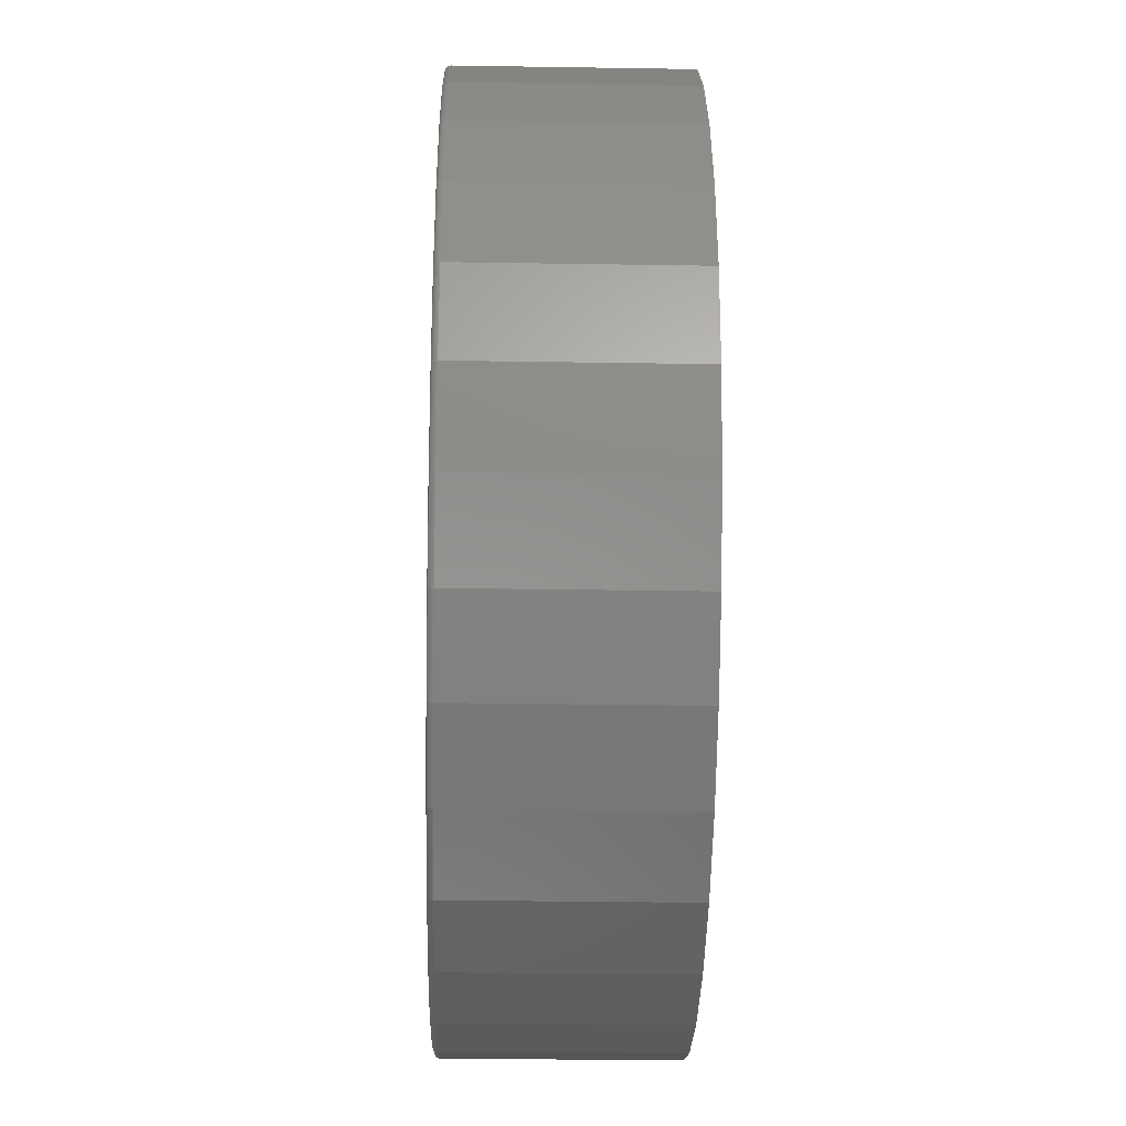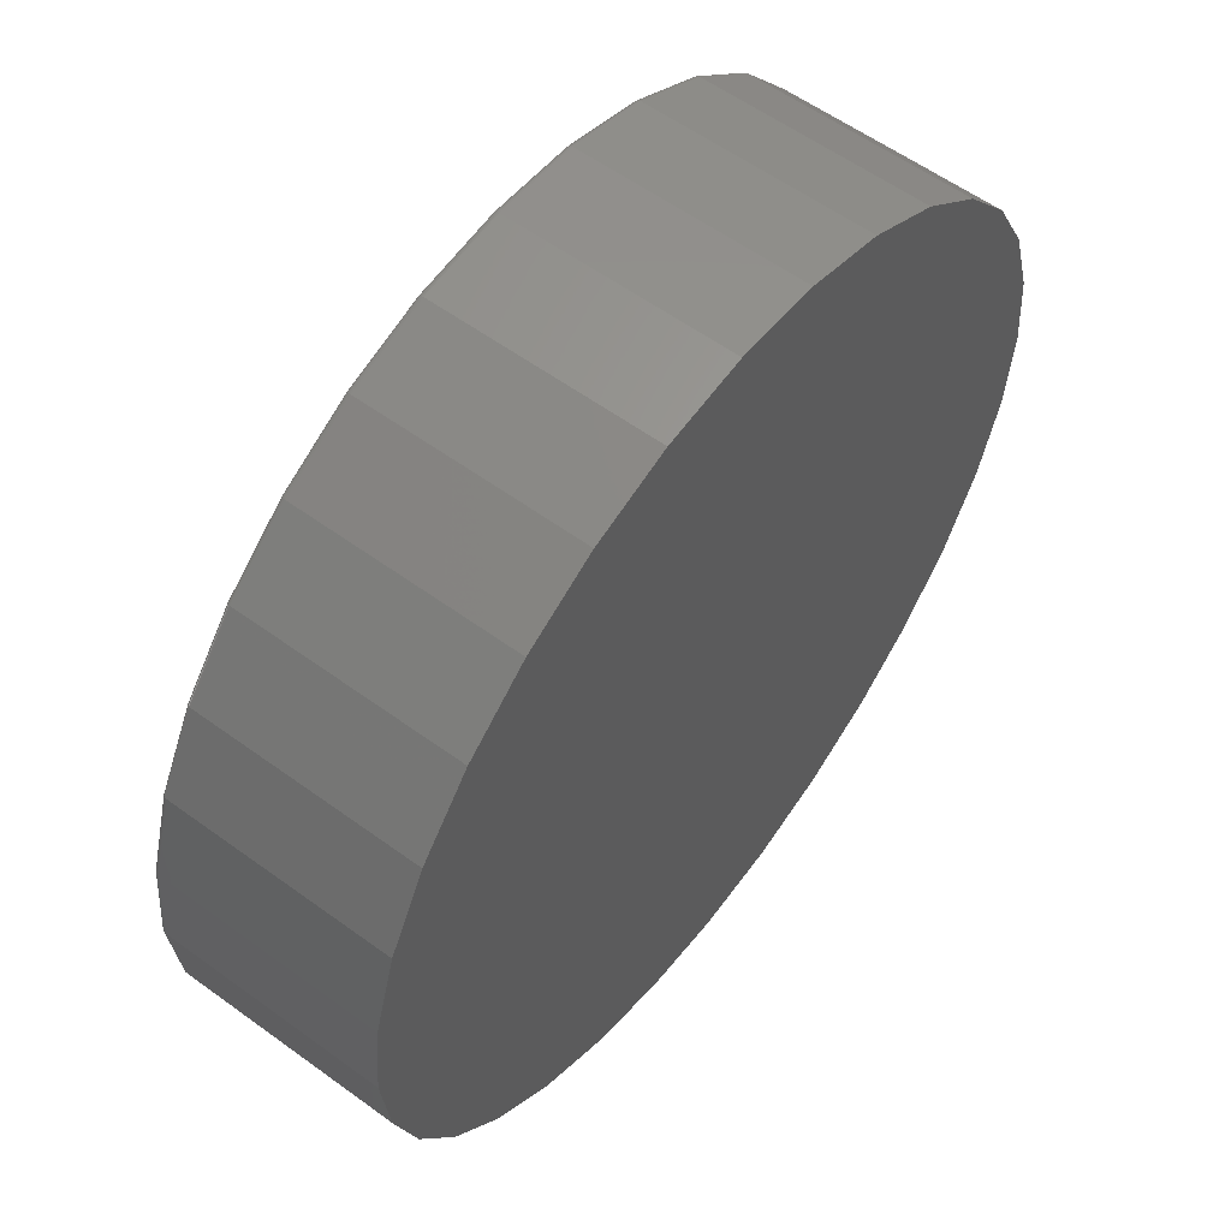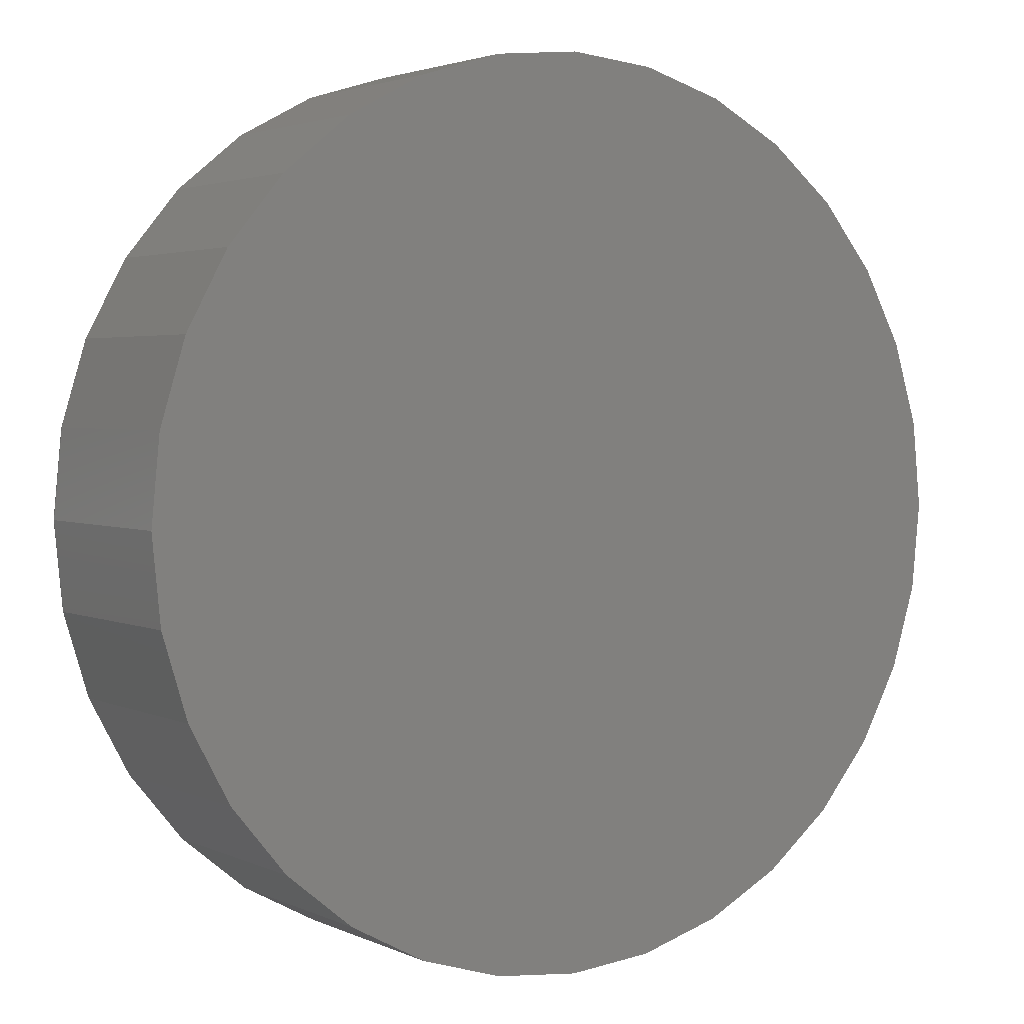
<metadata>
{"format":"stl","ext":"stl","renderer":"f3d","projection":"perspective","resolution":1024,"background":"white","views":[{"elev":-31.2,"azim":-91.3,"up":"+Y"},{"elev":58.1,"azim":-53.0,"up":"+Y"},{"elev":2.8,"azim":-33.2,"up":"+Y"}]}
</metadata>
<code>
# stl→obj: 320 verts, 636 faces
v 0.007895 0.6238 0
v 0.1296 0.6118 0
v -0.1138 0.6118 0
v 0.007895 -0.6238 0
v -0.1138 -0.6118 0
v 0.1296 -0.6118 0
v -0.2308 -0.5763 0
v 0.2466 -0.5763 0
v -0.3387 -0.5186 0
v 0.3544 -0.5186 0
v -0.4332 -0.4411 0
v 0.449 -0.4411 0
v -0.5107 -0.3465 0
v 0.5265 -0.3465 0
v -0.5684 -0.2387 0
v 0.5842 -0.2387 0
v -0.6039 -0.1217 0
v 0.6197 -0.1217 0
v -0.6159 -5.086e-16 0
v 0.6317 -1.837e-16 0
v -0.6039 0.1217 0
v 0.6197 0.1217 0
v -0.5684 0.2387 0
v 0.5842 0.2387 0
v -0.5107 0.3465 0
v 0.5265 0.3465 0
v -0.4332 0.4411 0
v 0.449 0.4411 0
v -0.3387 0.5186 0
v 0.3544 0.5186 0
v -0.2308 0.5763 0
v 0.2466 0.5763 0
v 0.6395 -7.156e-16 0.007812
v 0.6395 0 0.3125
v 0.6273 -0.1232 0.007812
v 0.6273 -0.1232 0.3125
v 0.5914 -0.2417 0.007812
v 0.5914 -0.2417 0.3125
v 0.533 -0.3509 0.007812
v 0.533 -0.3509 0.3125
v 0.4545 -0.4466 0.007812
v 0.4545 -0.4466 0.3125
v 0.3588 -0.5251 0.007812
v 0.3588 -0.5251 0.3125
v 0.2496 -0.5835 0.007812
v 0.2496 -0.5835 0.3125
v 0.1311 -0.6194 0.007812
v 0.1311 -0.6194 0.3125
v 0.007895 -0.6316 0.007812
v 0.007895 -0.6316 0.3125
v -0.1153 -0.6194 0.007812
v -0.1153 -0.6194 0.3125
v -0.2338 -0.5835 0.007812
v -0.2338 -0.5835 0.3125
v -0.343 -0.5251 0.007812
v -0.343 -0.5251 0.3125
v -0.4387 -0.4466 0.007812
v -0.4387 -0.4466 0.3125
v -0.5172 -0.3509 0.007812
v -0.5172 -0.3509 0.3125
v -0.5756 -0.2417 0.007812
v -0.5756 -0.2417 0.3125
v -0.6115 -0.1232 0.007812
v -0.6115 -0.1232 0.3125
v -0.6237 7.734e-17 0.007812
v -0.6237 7.734e-17 0.3125
v -0.6115 0.1232 0.007812
v -0.6115 0.1232 0.3125
v -0.5756 0.2417 0.007812
v -0.5756 0.2417 0.3125
v -0.5172 0.3509 0.007812
v -0.5172 0.3509 0.3125
v -0.4387 0.4466 0.007812
v -0.4387 0.4466 0.3125
v -0.343 0.5251 0.007812
v -0.343 0.5251 0.3125
v -0.2338 0.5835 0.007812
v -0.2338 0.5835 0.3125
v -0.1153 0.6194 0.007812
v -0.1153 0.6194 0.3125
v 0.007895 0.6316 0.007812
v 0.007895 0.6316 0.3125
v 0.1311 0.6194 0.007812
v 0.1311 0.6194 0.3125
v 0.2496 0.5835 0.007812
v 0.2496 0.5835 0.3125
v 0.3588 0.5251 0.007812
v 0.3588 0.5251 0.3125
v 0.4545 0.4466 0.007812
v 0.4545 0.4466 0.3125
v 0.533 0.3509 0.007812
v 0.533 0.3509 0.3125
v 0.5914 0.2417 0.007812
v 0.5914 0.2417 0.3125
v 0.6273 0.1232 0.007812
v 0.6273 0.1232 0.3125
v -0.6235 -6.106e-16 0.006288
v -0.6114 0.1232 0.006288
v -0.6231 -5.551e-16 0.004823
v -0.611 0.1231 0.004823
v -0.6224 -6.106e-16 0.003472
v -0.6103 0.123 0.003472
v -0.6214 -6.106e-16 0.002288
v -0.6093 0.1228 0.002288
v -0.6202 -6.106e-16 0.001317
v -0.6081 0.1225 0.001317
v -0.6189 -6.106e-16 0.0005947
v -0.6068 0.1223 0.0005947
v -0.6174 -6.106e-16 0.0001501
v -0.6054 0.122 0.0001501
v 0.6272 0.1232 0.006288
v 0.6393 -6.106e-16 0.006288
v 0.6268 0.1231 0.004823
v 0.6389 -6.106e-16 0.004823
v 0.626 0.123 0.003472
v 0.6382 -6.106e-16 0.003472
v 0.6251 0.1228 0.002288
v 0.6372 -6.106e-16 0.002288
v 0.6239 0.1225 0.001317
v 0.636 -6.106e-16 0.001317
v 0.6226 0.1223 0.0005947
v 0.6347 -6.106e-16 0.0005947
v 0.6212 0.122 0.0001501
v 0.6332 -6.106e-16 0.0001501
v 0.5913 0.2416 0.006288
v 0.5908 0.2415 0.004823
v 0.5902 0.2412 0.003472
v 0.5893 0.2408 0.002288
v 0.5882 0.2404 0.001317
v 0.5869 0.2398 0.0005947
v 0.5856 0.2393 0.0001501
v 0.5329 0.3508 0.006288
v 0.5325 0.3506 0.004823
v 0.5319 0.3502 0.003472
v 0.5311 0.3496 0.002288
v 0.5301 0.349 0.001317
v 0.529 0.3482 0.0005947
v 0.5278 0.3474 0.0001501
v 0.4544 0.4465 0.006288
v 0.4541 0.4462 0.004823
v 0.4536 0.4457 0.003472
v 0.4529 0.445 0.002288
v 0.452 0.4441 0.001317
v 0.4511 0.4432 0.0005947
v 0.45 0.4421 0.0001501
v 0.3587 0.525 0.006288
v 0.3585 0.5246 0.004823
v 0.358 0.524 0.003472
v 0.3575 0.5232 0.002288
v 0.3569 0.5223 0.001317
v 0.3561 0.5211 0.0005947
v 0.3553 0.5199 0.0001501
v 0.2495 0.5834 0.006288
v 0.2494 0.583 0.004823
v 0.2491 0.5823 0.003472
v 0.2487 0.5814 0.002288
v 0.2483 0.5803 0.001317
v 0.2477 0.579 0.0005947
v 0.2472 0.5777 0.0001501
v 0.1311 0.6193 0.006288
v 0.131 0.6189 0.004823
v 0.1309 0.6182 0.003472
v 0.1307 0.6172 0.002288
v 0.1304 0.616 0.001317
v 0.1302 0.6147 0.0005947
v 0.1299 0.6133 0.0001501
v 0.007895 0.6314 0.006288
v 0.007895 0.631 0.004823
v 0.007895 0.6303 0.003472
v 0.007895 0.6293 0.002288
v 0.007895 0.6281 0.001317
v 0.007895 0.6268 0.0005947
v 0.007895 0.6253 0.0001501
v -0.1153 0.6193 0.006288
v -0.1152 0.6189 0.004823
v -0.1151 0.6182 0.003472
v -0.1149 0.6172 0.002288
v -0.1146 0.616 0.001317
v -0.1144 0.6147 0.0005947
v -0.1141 0.6133 0.0001501
v -0.2337 0.5834 0.006288
v -0.2336 0.583 0.004823
v -0.2333 0.5823 0.003472
v -0.2329 0.5814 0.002288
v -0.2325 0.5803 0.001317
v -0.232 0.579 0.0005947
v -0.2314 0.5777 0.0001501
v -0.3429 0.525 0.006288
v -0.3427 0.5246 0.004823
v -0.3423 0.524 0.003472
v -0.3417 0.5232 0.002288
v -0.3411 0.5223 0.001317
v -0.3403 0.5211 0.0005947
v -0.3395 0.5199 0.0001501
v -0.4386 0.4465 0.006288
v -0.4383 0.4462 0.004823
v -0.4378 0.4457 0.003472
v -0.4371 0.445 0.002288
v -0.4362 0.4441 0.001317
v -0.4353 0.4432 0.0005947
v -0.4343 0.4421 0.0001501
v -0.5171 0.3508 0.006288
v -0.5167 0.3506 0.004823
v -0.5161 0.3502 0.003472
v -0.5153 0.3496 0.002288
v -0.5144 0.349 0.001317
v -0.5132 0.3482 0.0005947
v -0.512 0.3474 0.0001501
v -0.5755 0.2416 0.006288
v -0.5751 0.2415 0.004823
v -0.5744 0.2412 0.003472
v -0.5735 0.2408 0.002288
v -0.5724 0.2404 0.001317
v -0.5712 0.2398 0.0005947
v -0.5698 0.2393 0.0001501
v 0.6272 -0.1232 0.006288
v 0.6268 -0.1231 0.004823
v 0.626 -0.123 0.003472
v 0.6251 -0.1228 0.002288
v 0.6239 -0.1225 0.001317
v 0.6226 -0.1223 0.0005947
v 0.6212 -0.122 0.0001501
v -0.6114 -0.1232 0.006288
v -0.611 -0.1231 0.004823
v -0.6103 -0.123 0.003472
v -0.6093 -0.1228 0.002288
v -0.6081 -0.1225 0.001317
v -0.6068 -0.1223 0.0005947
v -0.6054 -0.122 0.0001501
v -0.5755 -0.2416 0.006288
v -0.5751 -0.2415 0.004823
v -0.5744 -0.2412 0.003472
v -0.5735 -0.2408 0.002288
v -0.5724 -0.2404 0.001317
v -0.5712 -0.2398 0.0005947
v -0.5698 -0.2393 0.0001501
v -0.5171 -0.3508 0.006288
v -0.5167 -0.3506 0.004823
v -0.5161 -0.3502 0.003472
v -0.5153 -0.3496 0.002288
v -0.5144 -0.349 0.001317
v -0.5132 -0.3482 0.0005947
v -0.512 -0.3474 0.0001501
v -0.4386 -0.4465 0.006288
v -0.4383 -0.4462 0.004823
v -0.4378 -0.4457 0.003472
v -0.4371 -0.445 0.002288
v -0.4362 -0.4441 0.001317
v -0.4353 -0.4432 0.0005947
v -0.4343 -0.4421 0.0001501
v -0.3429 -0.525 0.006288
v -0.3427 -0.5246 0.004823
v -0.3423 -0.524 0.003472
v -0.3417 -0.5232 0.002288
v -0.3411 -0.5223 0.001317
v -0.3403 -0.5211 0.0005947
v -0.3395 -0.5199 0.0001501
v -0.2337 -0.5834 0.006288
v -0.2336 -0.583 0.004823
v -0.2333 -0.5823 0.003472
v -0.2329 -0.5814 0.002288
v -0.2325 -0.5803 0.001317
v -0.232 -0.579 0.0005947
v -0.2314 -0.5777 0.0001501
v -0.1153 -0.6193 0.006288
v -0.1152 -0.6189 0.004823
v -0.1151 -0.6182 0.003472
v -0.1149 -0.6172 0.002288
v -0.1146 -0.616 0.001317
v -0.1144 -0.6147 0.0005947
v -0.1141 -0.6133 0.0001501
v 0.007895 -0.6314 0.006288
v 0.007895 -0.631 0.004823
v 0.007895 -0.6303 0.003472
v 0.007895 -0.6293 0.002288
v 0.007895 -0.6281 0.001317
v 0.007895 -0.6268 0.0005947
v 0.007895 -0.6253 0.0001501
v 0.1311 -0.6193 0.006288
v 0.131 -0.6189 0.004823
v 0.1309 -0.6182 0.003472
v 0.1307 -0.6172 0.002288
v 0.1304 -0.616 0.001317
v 0.1302 -0.6147 0.0005947
v 0.1299 -0.6133 0.0001501
v 0.2495 -0.5834 0.006288
v 0.2494 -0.583 0.004823
v 0.2491 -0.5823 0.003472
v 0.2487 -0.5814 0.002288
v 0.2483 -0.5803 0.001317
v 0.2477 -0.579 0.0005947
v 0.2472 -0.5777 0.0001501
v 0.3587 -0.525 0.006288
v 0.3585 -0.5246 0.004823
v 0.358 -0.524 0.003472
v 0.3575 -0.5232 0.002288
v 0.3569 -0.5223 0.001317
v 0.3561 -0.5211 0.0005947
v 0.3553 -0.5199 0.0001501
v 0.4544 -0.4465 0.006288
v 0.4541 -0.4462 0.004823
v 0.4536 -0.4457 0.003472
v 0.4529 -0.445 0.002288
v 0.452 -0.4441 0.001317
v 0.4511 -0.4432 0.0005947
v 0.45 -0.4421 0.0001501
v 0.5329 -0.3508 0.006288
v 0.5325 -0.3506 0.004823
v 0.5319 -0.3502 0.003472
v 0.5311 -0.3496 0.002288
v 0.5301 -0.349 0.001317
v 0.529 -0.3482 0.0005947
v 0.5278 -0.3474 0.0001501
v 0.5913 -0.2416 0.006288
v 0.5908 -0.2415 0.004823
v 0.5902 -0.2412 0.003472
v 0.5893 -0.2408 0.002288
v 0.5882 -0.2404 0.001317
v 0.5869 -0.2398 0.0005947
v 0.5856 -0.2393 0.0001501
f 1 2 3
f 4 5 6
f 6 5 7
f 6 7 8
f 8 7 9
f 8 9 10
f 10 9 11
f 10 11 12
f 12 11 13
f 12 13 14
f 14 13 15
f 14 15 16
f 16 15 17
f 16 17 18
f 18 17 19
f 18 19 20
f 20 19 21
f 20 21 22
f 22 21 23
f 22 23 24
f 24 23 25
f 24 25 26
f 26 25 27
f 26 27 28
f 28 27 29
f 28 29 30
f 30 29 31
f 30 31 32
f 32 31 3
f 32 3 2
f 33 34 35
f 35 34 36
f 35 36 37
f 37 36 38
f 37 38 39
f 39 38 40
f 39 40 41
f 41 40 42
f 41 42 43
f 43 42 44
f 43 44 45
f 45 44 46
f 45 46 47
f 47 46 48
f 47 48 49
f 49 48 50
f 49 50 51
f 51 50 52
f 51 52 53
f 53 52 54
f 53 54 55
f 55 54 56
f 55 56 57
f 57 56 58
f 57 58 59
f 59 58 60
f 59 60 61
f 61 60 62
f 61 62 63
f 63 62 64
f 63 64 65
f 65 64 66
f 65 66 67
f 67 66 68
f 67 68 69
f 69 68 70
f 69 70 71
f 71 70 72
f 71 72 73
f 73 72 74
f 73 74 75
f 75 74 76
f 75 76 77
f 77 76 78
f 77 78 79
f 79 78 80
f 79 80 81
f 81 80 82
f 81 82 83
f 83 82 84
f 83 84 85
f 85 84 86
f 85 86 87
f 87 86 88
f 87 88 89
f 89 88 90
f 89 90 91
f 91 90 92
f 91 92 93
f 93 92 94
f 93 94 95
f 95 94 96
f 95 96 33
f 33 96 34
f 65 67 97
f 97 67 98
f 97 98 99
f 99 98 100
f 99 100 101
f 101 100 102
f 101 102 103
f 103 102 104
f 103 104 105
f 105 104 106
f 105 106 107
f 107 106 108
f 107 108 109
f 109 108 110
f 109 110 19
f 19 110 21
f 95 33 111
f 111 33 112
f 111 112 113
f 113 112 114
f 113 114 115
f 115 114 116
f 115 116 117
f 117 116 118
f 117 118 119
f 119 118 120
f 119 120 121
f 121 120 122
f 121 122 123
f 123 122 124
f 123 124 22
f 22 124 20
f 93 95 125
f 125 95 111
f 125 111 126
f 126 111 113
f 126 113 127
f 127 113 115
f 127 115 128
f 128 115 117
f 128 117 129
f 129 117 119
f 129 119 130
f 130 119 121
f 130 121 131
f 131 121 123
f 131 123 24
f 24 123 22
f 91 93 132
f 132 93 125
f 132 125 133
f 133 125 126
f 133 126 134
f 134 126 127
f 134 127 135
f 135 127 128
f 135 128 136
f 136 128 129
f 136 129 137
f 137 129 130
f 137 130 138
f 138 130 131
f 138 131 26
f 26 131 24
f 89 91 139
f 139 91 132
f 139 132 140
f 140 132 133
f 140 133 141
f 141 133 134
f 141 134 142
f 142 134 135
f 142 135 143
f 143 135 136
f 143 136 144
f 144 136 137
f 144 137 145
f 145 137 138
f 145 138 28
f 28 138 26
f 87 89 146
f 146 89 139
f 146 139 147
f 147 139 140
f 147 140 148
f 148 140 141
f 148 141 149
f 149 141 142
f 149 142 150
f 150 142 143
f 150 143 151
f 151 143 144
f 151 144 152
f 152 144 145
f 152 145 30
f 30 145 28
f 85 87 153
f 153 87 146
f 153 146 154
f 154 146 147
f 154 147 155
f 155 147 148
f 155 148 156
f 156 148 149
f 156 149 157
f 157 149 150
f 157 150 158
f 158 150 151
f 158 151 159
f 159 151 152
f 159 152 32
f 32 152 30
f 83 85 160
f 160 85 153
f 160 153 161
f 161 153 154
f 161 154 162
f 162 154 155
f 162 155 163
f 163 155 156
f 163 156 164
f 164 156 157
f 164 157 165
f 165 157 158
f 165 158 166
f 166 158 159
f 166 159 2
f 2 159 32
f 81 83 167
f 167 83 160
f 167 160 168
f 168 160 161
f 168 161 169
f 169 161 162
f 169 162 170
f 170 162 163
f 170 163 171
f 171 163 164
f 171 164 172
f 172 164 165
f 172 165 173
f 173 165 166
f 173 166 1
f 1 166 2
f 79 81 174
f 174 81 167
f 174 167 175
f 175 167 168
f 175 168 176
f 176 168 169
f 176 169 177
f 177 169 170
f 177 170 178
f 178 170 171
f 178 171 179
f 179 171 172
f 179 172 180
f 180 172 173
f 180 173 3
f 3 173 1
f 77 79 181
f 181 79 174
f 181 174 182
f 182 174 175
f 182 175 183
f 183 175 176
f 183 176 184
f 184 176 177
f 184 177 185
f 185 177 178
f 185 178 186
f 186 178 179
f 186 179 187
f 187 179 180
f 187 180 31
f 31 180 3
f 75 77 188
f 188 77 181
f 188 181 189
f 189 181 182
f 189 182 190
f 190 182 183
f 190 183 191
f 191 183 184
f 191 184 192
f 192 184 185
f 192 185 193
f 193 185 186
f 193 186 194
f 194 186 187
f 194 187 29
f 29 187 31
f 73 75 195
f 195 75 188
f 195 188 196
f 196 188 189
f 196 189 197
f 197 189 190
f 197 190 198
f 198 190 191
f 198 191 199
f 199 191 192
f 199 192 200
f 200 192 193
f 200 193 201
f 201 193 194
f 201 194 27
f 27 194 29
f 71 73 202
f 202 73 195
f 202 195 203
f 203 195 196
f 203 196 204
f 204 196 197
f 204 197 205
f 205 197 198
f 205 198 206
f 206 198 199
f 206 199 207
f 207 199 200
f 207 200 208
f 208 200 201
f 208 201 25
f 25 201 27
f 69 71 209
f 209 71 202
f 209 202 210
f 210 202 203
f 210 203 211
f 211 203 204
f 211 204 212
f 212 204 205
f 212 205 213
f 213 205 206
f 213 206 214
f 214 206 207
f 214 207 215
f 215 207 208
f 215 208 23
f 23 208 25
f 67 69 98
f 98 69 209
f 98 209 100
f 100 209 210
f 100 210 102
f 102 210 211
f 102 211 104
f 104 211 212
f 104 212 106
f 106 212 213
f 106 213 108
f 108 213 214
f 108 214 110
f 110 214 215
f 110 215 21
f 21 215 23
f 33 35 112
f 112 35 216
f 112 216 114
f 114 216 217
f 114 217 116
f 116 217 218
f 116 218 118
f 118 218 219
f 118 219 120
f 120 219 220
f 120 220 122
f 122 220 221
f 122 221 124
f 124 221 222
f 124 222 20
f 20 222 18
f 63 65 223
f 223 65 97
f 223 97 224
f 224 97 99
f 224 99 225
f 225 99 101
f 225 101 226
f 226 101 103
f 226 103 227
f 227 103 105
f 227 105 228
f 228 105 107
f 228 107 229
f 229 107 109
f 229 109 17
f 17 109 19
f 61 63 230
f 230 63 223
f 230 223 231
f 231 223 224
f 231 224 232
f 232 224 225
f 232 225 233
f 233 225 226
f 233 226 234
f 234 226 227
f 234 227 235
f 235 227 228
f 235 228 236
f 236 228 229
f 236 229 15
f 15 229 17
f 59 61 237
f 237 61 230
f 237 230 238
f 238 230 231
f 238 231 239
f 239 231 232
f 239 232 240
f 240 232 233
f 240 233 241
f 241 233 234
f 241 234 242
f 242 234 235
f 242 235 243
f 243 235 236
f 243 236 13
f 13 236 15
f 57 59 244
f 244 59 237
f 244 237 245
f 245 237 238
f 245 238 246
f 246 238 239
f 246 239 247
f 247 239 240
f 247 240 248
f 248 240 241
f 248 241 249
f 249 241 242
f 249 242 250
f 250 242 243
f 250 243 11
f 11 243 13
f 55 57 251
f 251 57 244
f 251 244 252
f 252 244 245
f 252 245 253
f 253 245 246
f 253 246 254
f 254 246 247
f 254 247 255
f 255 247 248
f 255 248 256
f 256 248 249
f 256 249 257
f 257 249 250
f 257 250 9
f 9 250 11
f 53 55 258
f 258 55 251
f 258 251 259
f 259 251 252
f 259 252 260
f 260 252 253
f 260 253 261
f 261 253 254
f 261 254 262
f 262 254 255
f 262 255 263
f 263 255 256
f 263 256 264
f 264 256 257
f 264 257 7
f 7 257 9
f 51 53 265
f 265 53 258
f 265 258 266
f 266 258 259
f 266 259 267
f 267 259 260
f 267 260 268
f 268 260 261
f 268 261 269
f 269 261 262
f 269 262 270
f 270 262 263
f 270 263 271
f 271 263 264
f 271 264 5
f 5 264 7
f 49 51 272
f 272 51 265
f 272 265 273
f 273 265 266
f 273 266 274
f 274 266 267
f 274 267 275
f 275 267 268
f 275 268 276
f 276 268 269
f 276 269 277
f 277 269 270
f 277 270 278
f 278 270 271
f 278 271 4
f 4 271 5
f 47 49 279
f 279 49 272
f 279 272 280
f 280 272 273
f 280 273 281
f 281 273 274
f 281 274 282
f 282 274 275
f 282 275 283
f 283 275 276
f 283 276 284
f 284 276 277
f 284 277 285
f 285 277 278
f 285 278 6
f 6 278 4
f 45 47 286
f 286 47 279
f 286 279 287
f 287 279 280
f 287 280 288
f 288 280 281
f 288 281 289
f 289 281 282
f 289 282 290
f 290 282 283
f 290 283 291
f 291 283 284
f 291 284 292
f 292 284 285
f 292 285 8
f 8 285 6
f 43 45 293
f 293 45 286
f 293 286 294
f 294 286 287
f 294 287 295
f 295 287 288
f 295 288 296
f 296 288 289
f 296 289 297
f 297 289 290
f 297 290 298
f 298 290 291
f 298 291 299
f 299 291 292
f 299 292 10
f 10 292 8
f 41 43 300
f 300 43 293
f 300 293 301
f 301 293 294
f 301 294 302
f 302 294 295
f 302 295 303
f 303 295 296
f 303 296 304
f 304 296 297
f 304 297 305
f 305 297 298
f 305 298 306
f 306 298 299
f 306 299 12
f 12 299 10
f 39 41 307
f 307 41 300
f 307 300 308
f 308 300 301
f 308 301 309
f 309 301 302
f 309 302 310
f 310 302 303
f 310 303 311
f 311 303 304
f 311 304 312
f 312 304 305
f 312 305 313
f 313 305 306
f 313 306 14
f 14 306 12
f 37 39 314
f 314 39 307
f 314 307 315
f 315 307 308
f 315 308 316
f 316 308 309
f 316 309 317
f 317 309 310
f 317 310 318
f 318 310 311
f 318 311 319
f 319 311 312
f 319 312 320
f 320 312 313
f 320 313 16
f 16 313 14
f 35 37 216
f 216 37 314
f 216 314 217
f 217 314 315
f 217 315 218
f 218 315 316
f 218 316 219
f 219 316 317
f 219 317 220
f 220 317 318
f 220 318 221
f 221 318 319
f 221 319 222
f 222 319 320
f 222 320 18
f 18 320 16
f 80 84 82
f 84 80 86
f 86 80 78
f 86 78 88
f 88 78 76
f 88 76 90
f 90 76 74
f 90 74 92
f 92 74 72
f 92 72 94
f 94 72 70
f 94 70 96
f 96 70 68
f 96 68 34
f 34 68 66
f 34 66 36
f 36 66 64
f 36 64 38
f 38 64 62
f 38 62 40
f 40 62 60
f 40 60 42
f 42 60 58
f 42 58 44
f 44 58 56
f 44 56 46
f 46 56 54
f 46 54 48
f 48 54 52
f 48 52 50

</code>
